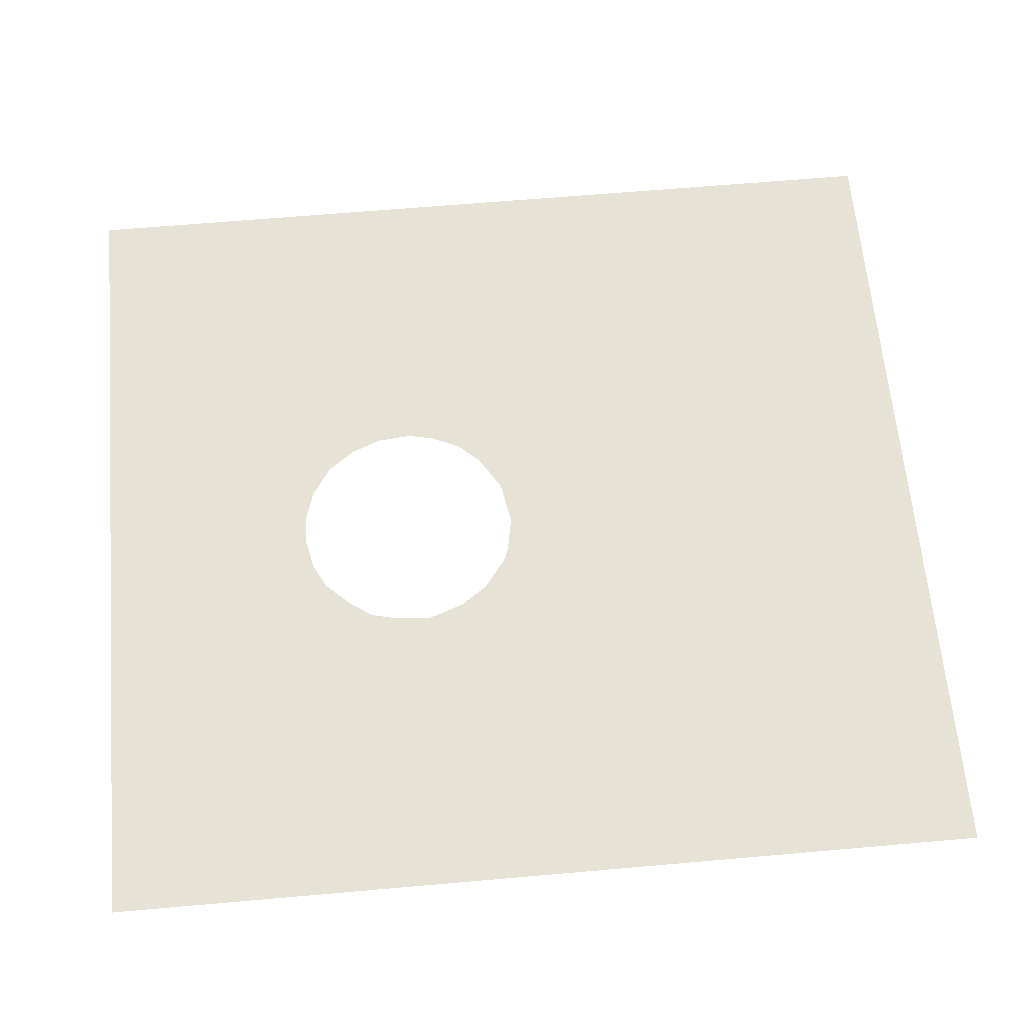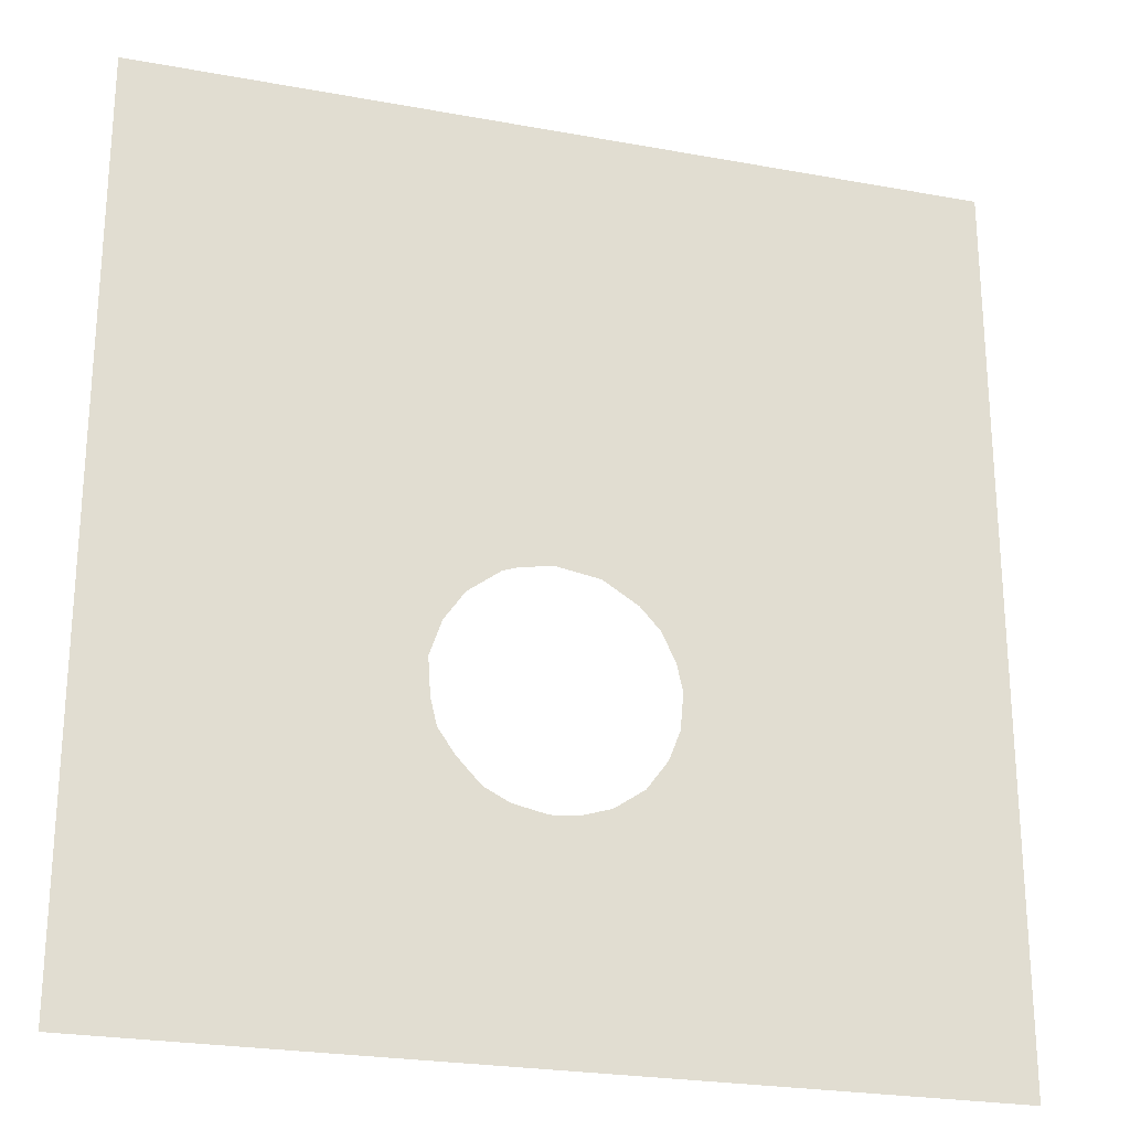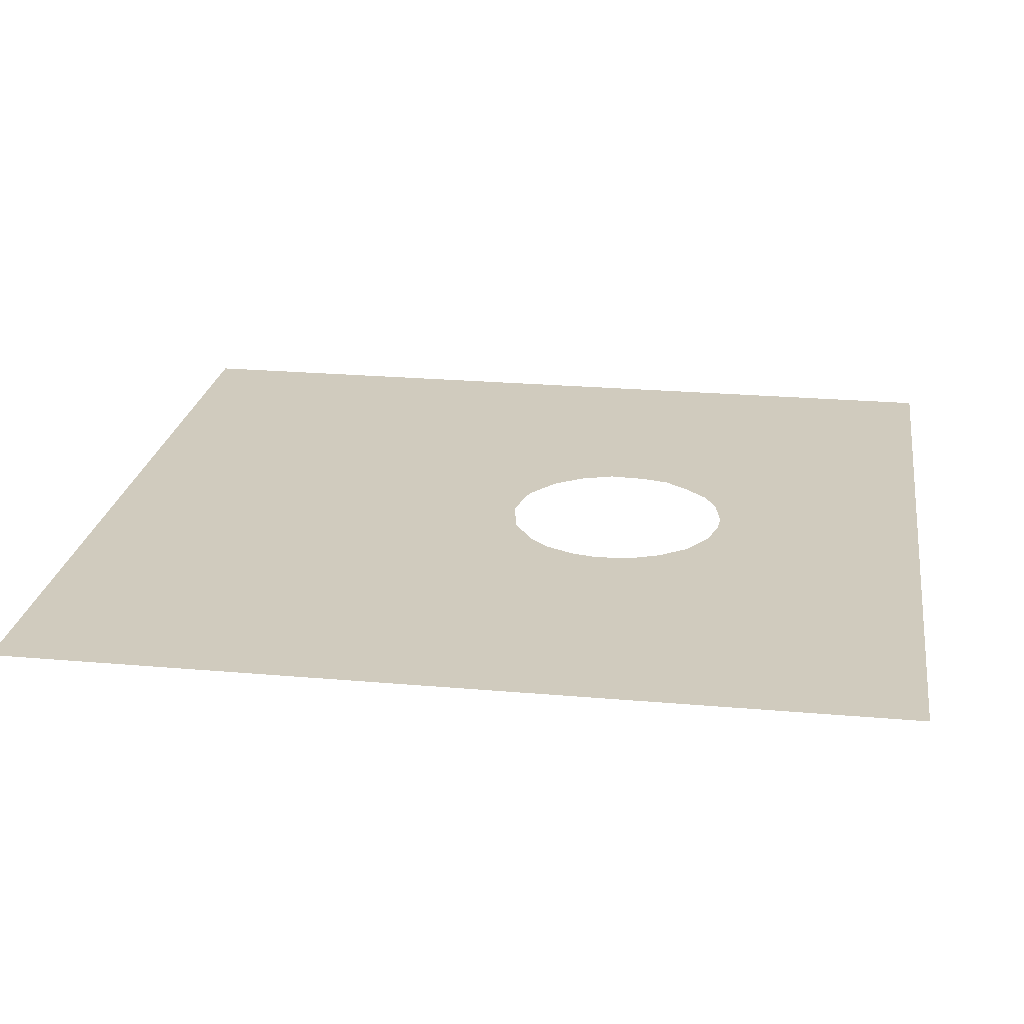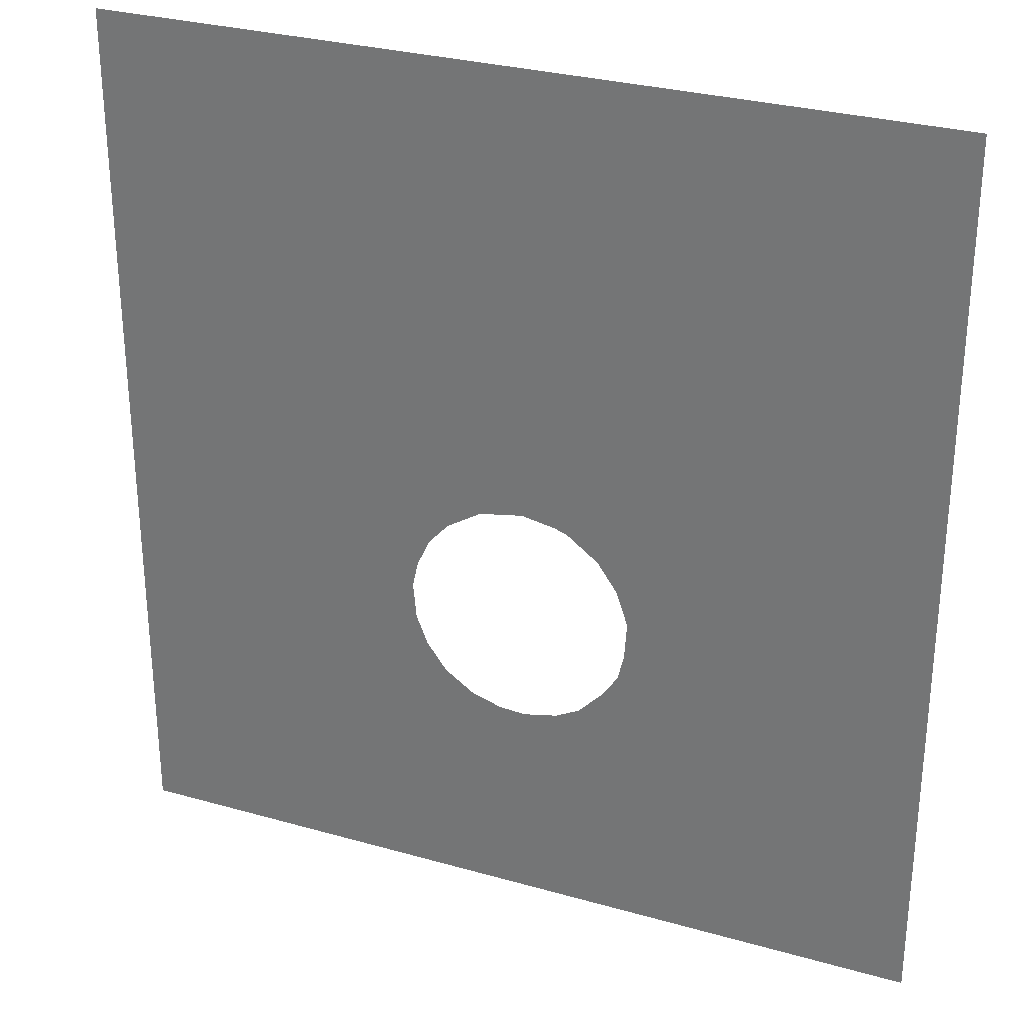
<metadata>
{"format":"obj","ext":"obj","renderer":"f3d","projection":"perspective","resolution":1024,"background":"white","views":[{"elev":63.1,"azim":-95.1,"up":"+Y"},{"elev":-24.5,"azim":-16.8,"up":"+Z"},{"elev":23.3,"azim":98.5,"up":"+Y"},{"elev":29.6,"azim":-157.3,"up":"+Z"}]}
</metadata>
<code>
o Plane
v -93.66 0.1047 92.92
v 96.87 0.1047 92.92
v -93.66 0.1047 -109.9
v 96.87 0.1047 -109.9
v -8.36 0.1047 -10.37
v -0.7064 0.1047 -8.931
v 9.219 0.1047 -10.61
v 17.05 0.1047 -15.45
v 21.54 0.1047 -20.35
v 24.59 0.1047 -26.81
v 25.9 0.1047 -32.79
v 25.18 0.1047 -40.92
v 22.61 0.1047 -47.5
v 17.95 0.1047 -53.83
v 11.25 0.1047 -58.44
v 4.495 0.1047 -60.53
v -1.484 0.1047 -60.95
v -9.137 0.1047 -59.33
v -14.7 0.1047 -56.52
v -20.02 0.1047 -50.9
v -23.79 0.1047 -45.52
v -25.22 0.1047 -39.54
v -25.76 0.1047 -31.11
v -23.07 0.1047 -23.28
v -18.52 0.1047 -16.76
v -11.29 0.1047 -11.38
f 1 6 5
f 3 16 15
f 2 4 11
f 2 11 10
f 23 3 1
f 24 23 1
f 2 10 9
f 2 9 8
f 25 24 1
f 26 25 1
f 1 2 8
f 1 8 7
f 5 26 1
f 1 7 6
f 3 23 22
f 3 22 21
f 12 11 4
f 13 12 4
f 3 21 20
f 3 20 19
f 14 13 4
f 15 14 4
f 3 19 18
f 3 18 17
f 15 4 3
f 3 17 16

</code>
